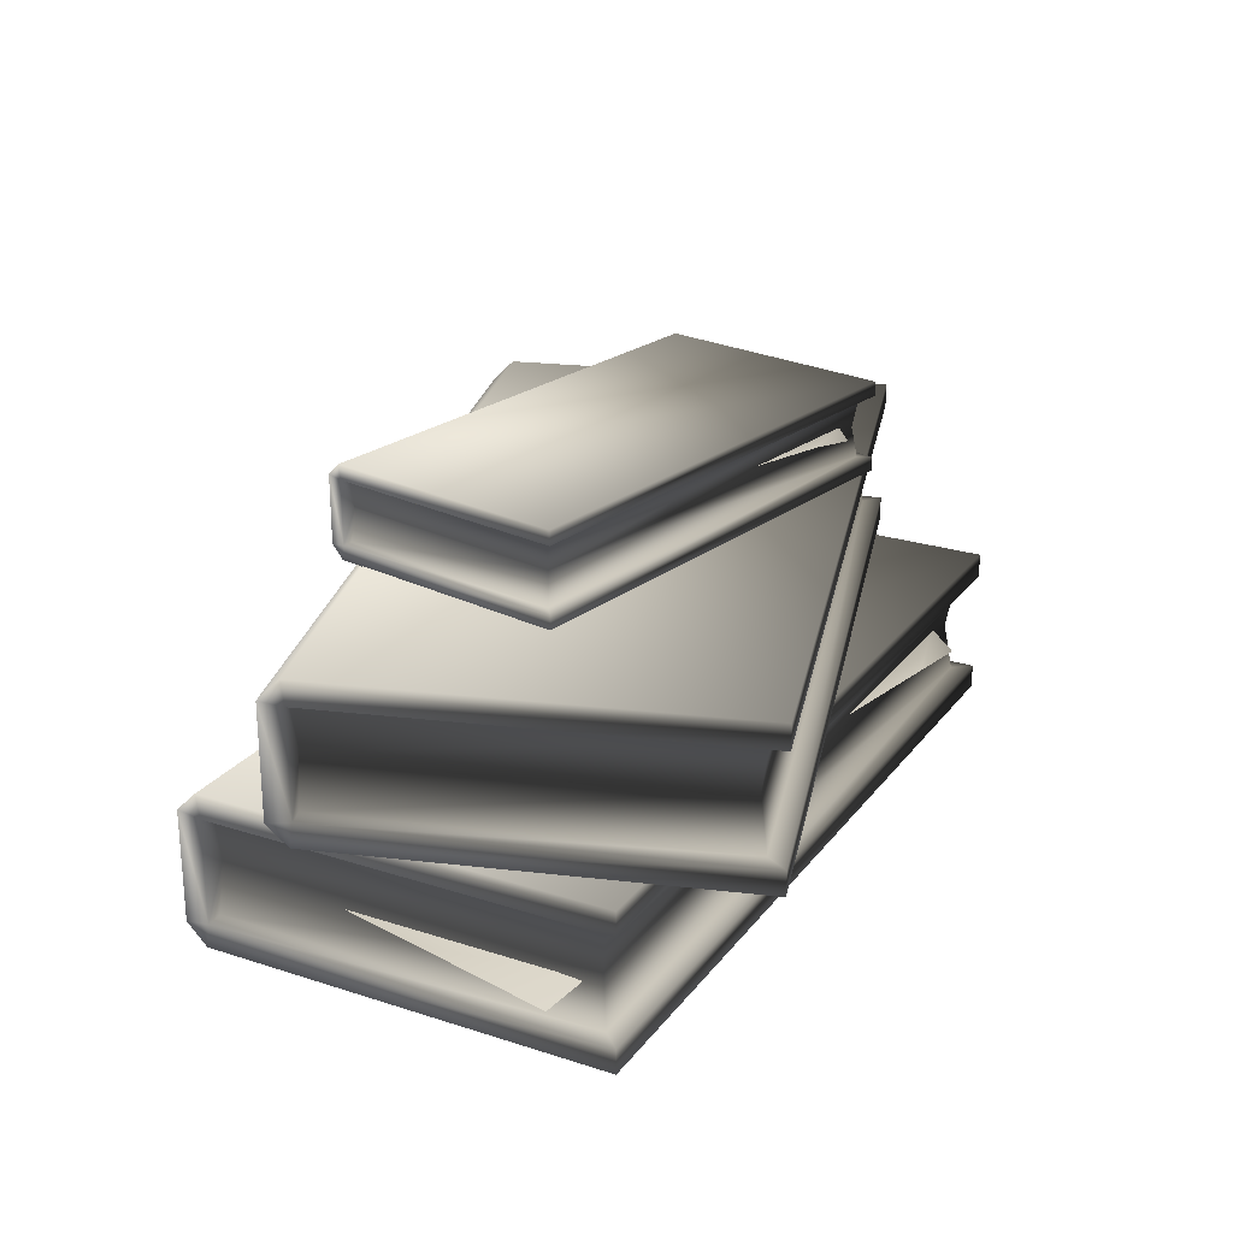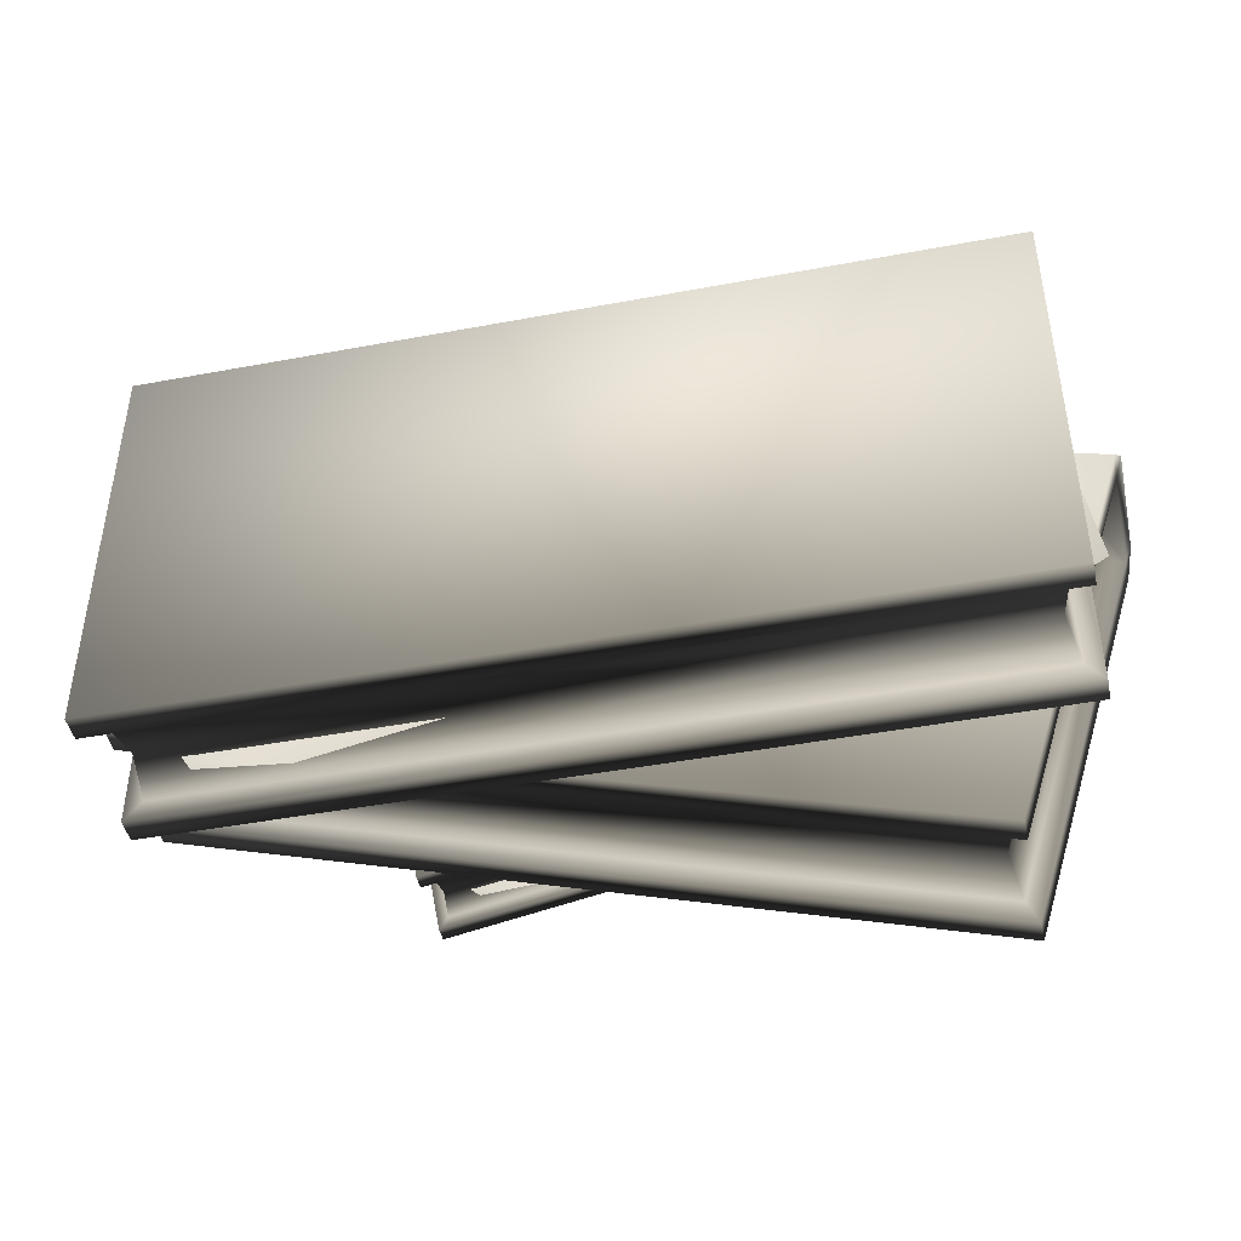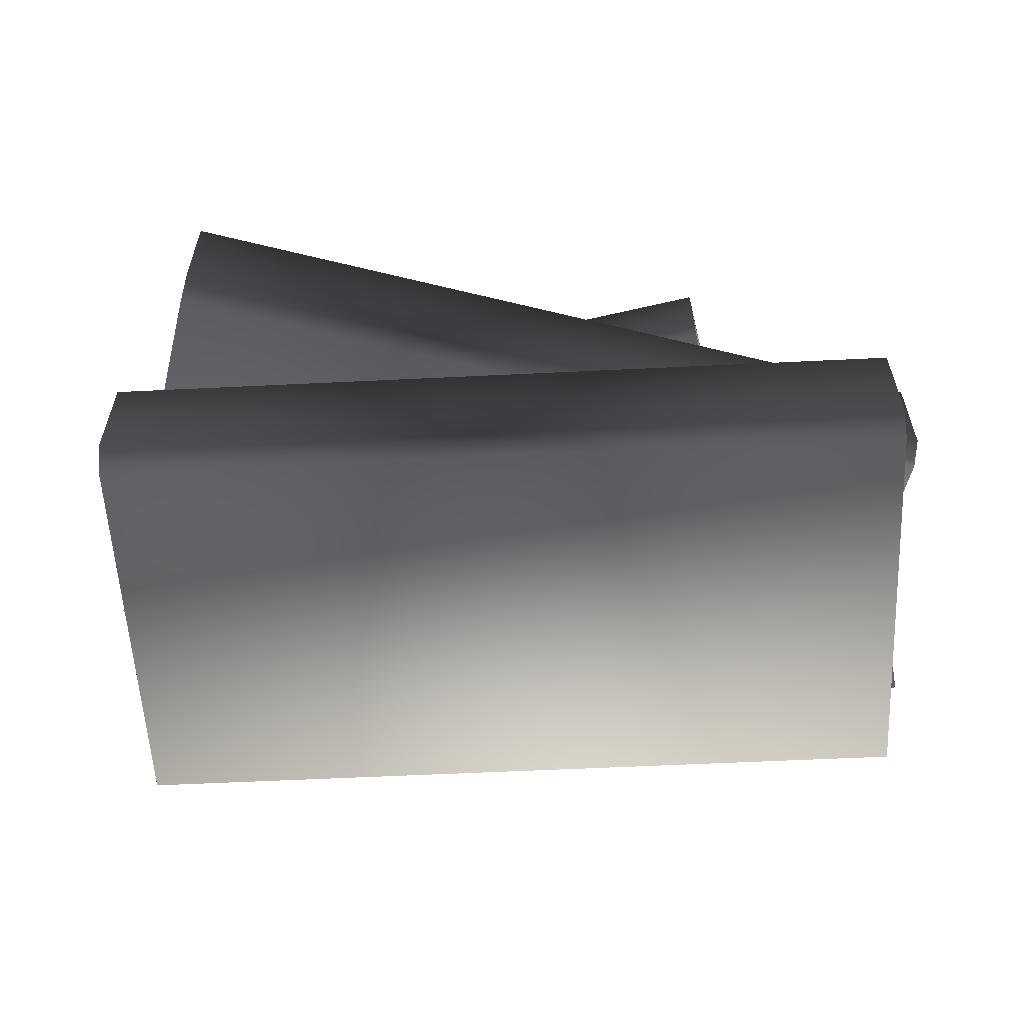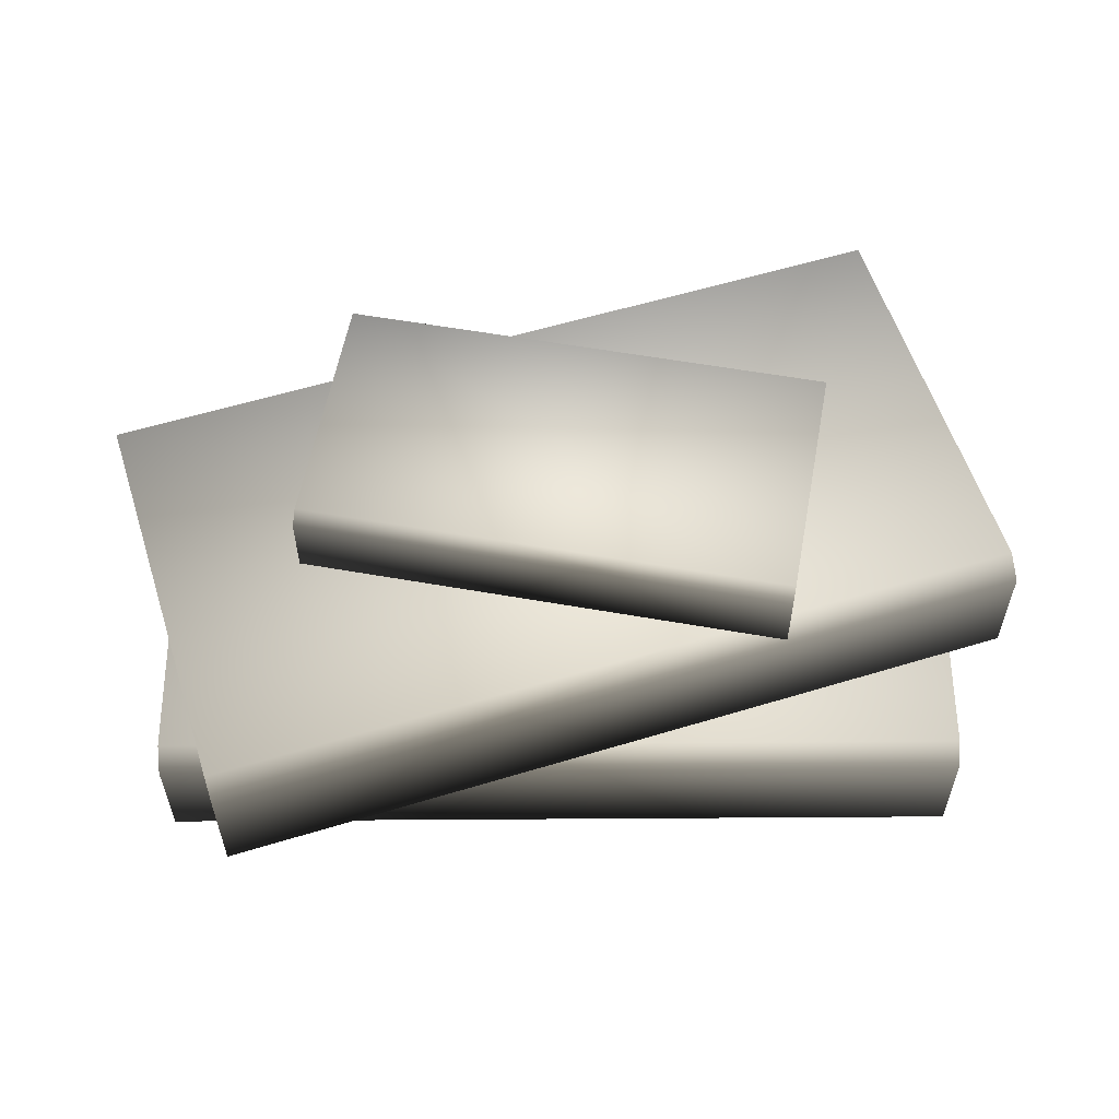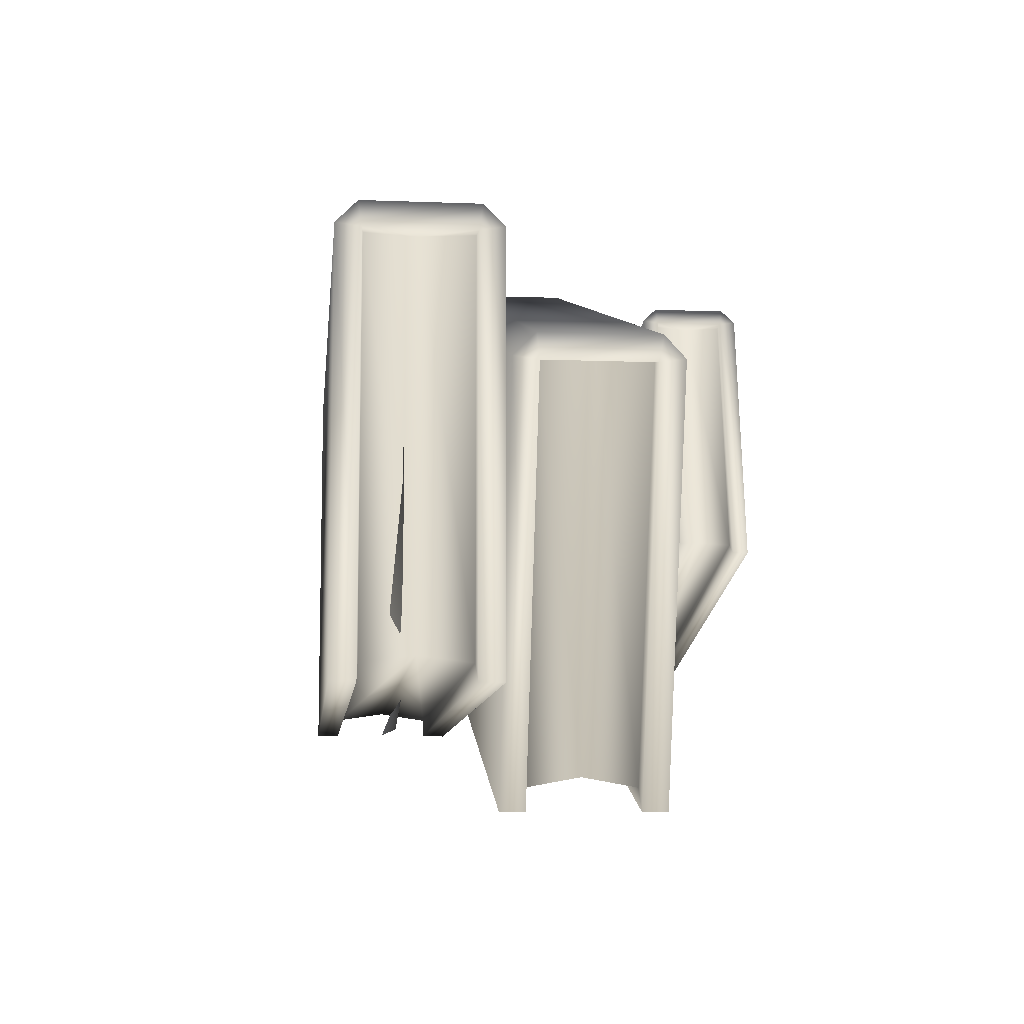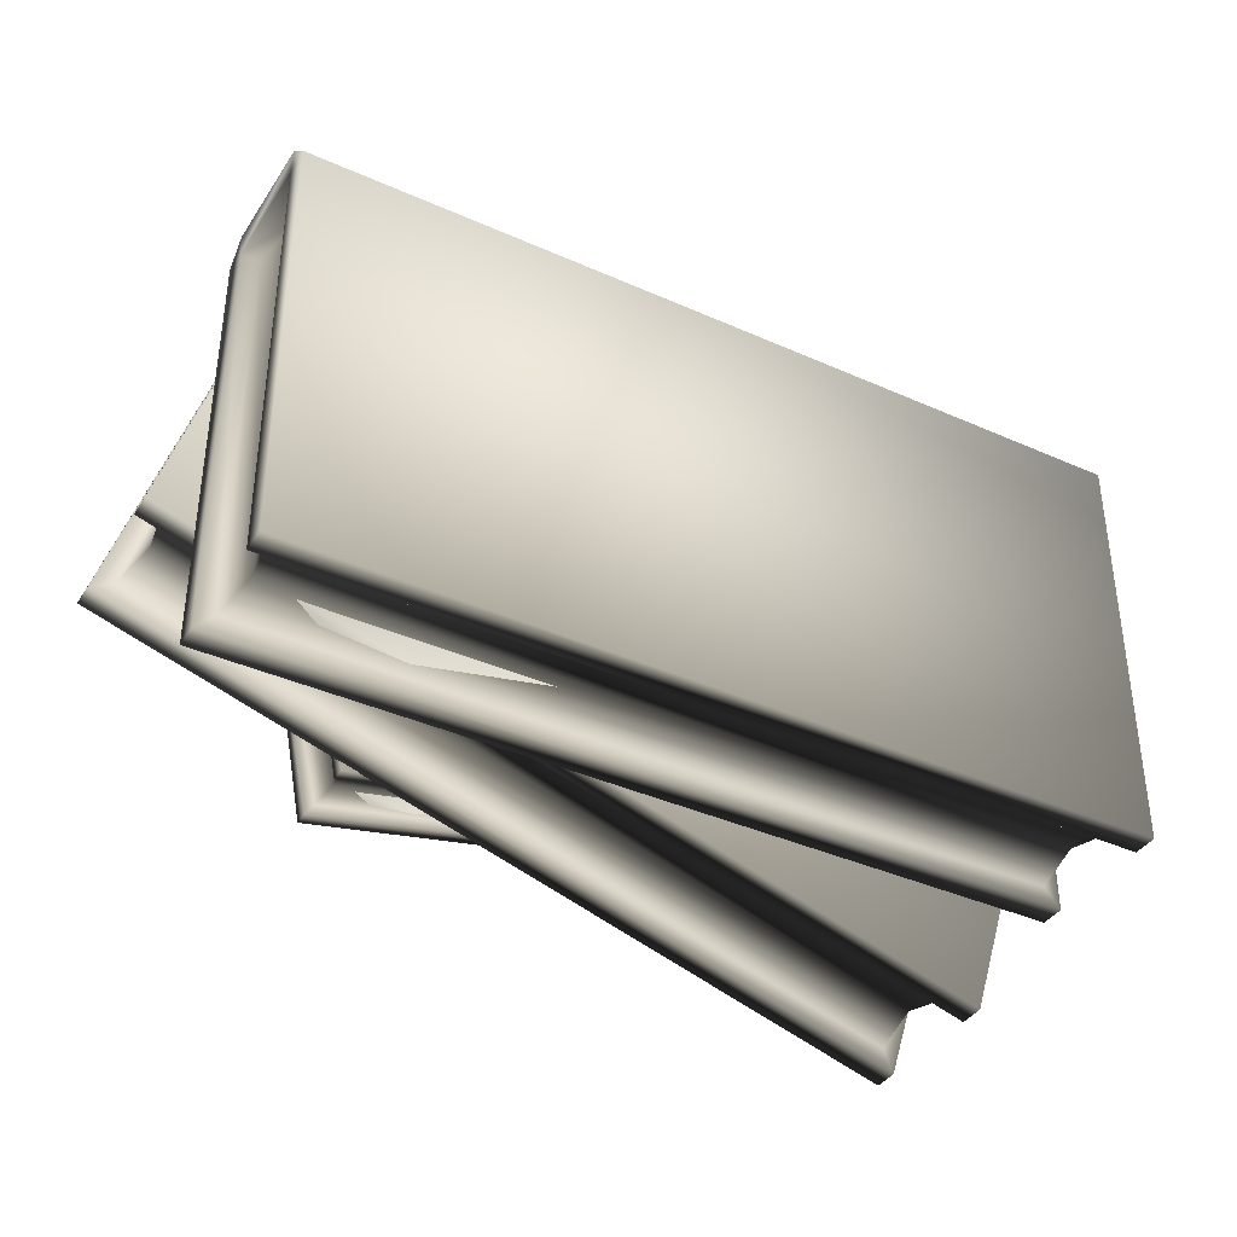
<metadata>
{"format":"obj","ext":"obj","renderer":"f3d","projection":"perspective","resolution":1024,"background":"white","views":[{"elev":24.3,"azim":118.1,"up":"+Y"},{"elev":-44.6,"azim":12.3,"up":"+Z"},{"elev":-57.9,"azim":2.9,"up":"+Y"},{"elev":57.6,"azim":-0.4,"up":"+Y"},{"elev":-9.3,"azim":84.3,"up":"+Z"},{"elev":-38.4,"azim":-29.4,"up":"+Z"}]}
</metadata>
<code>
v -0.3187 0.283 -0.1998
v 0.09579 0.283 -0.1207
v 0.09579 0.2705 -0.1207
v 0.255 0.2499 0.002873
v 0.1496 0.2499 -0.3372
v 0.1496 0.2711 -0.3372
v 0.2558 0.2711 0.005647
v 0.1496 0.2499 -0.3372
v -0.5342 0.2499 -0.1254
v -0.5342 0.2711 -0.1254
v 0.1496 0.2711 -0.3372
v -0.5063 0.2036 -0.1108
v -0.5146 0.1586 -0.1148
v -0.4141 0.1586 0.2097
v -0.4141 0.2487 0.2097
v -0.5146 0.2487 -0.1148
v -0.4076 0.2021 0.2076
v 0.2558 0.1361 0.005647
v -0.428 0.1361 0.2175
v -0.5342 0.1361 -0.1254
v 0.1496 0.1361 -0.3372
v 0.05644 0.3376 0.08545
v 0.09579 0.3376 -0.1207
v 0.09579 0.3501 -0.1207
v 0.05612 0.3501 0.08713
v 0.09579 0.3376 -0.1207
v -0.3187 0.3376 -0.1998
v -0.3187 0.3501 -0.1998
v 0.09579 0.3501 -0.1207
v 0.08014 0.3103 -0.1103
v 0.08557 0.2837 -0.1131
v -0.3114 0.2837 -0.1889
v -0.3114 0.3368 -0.1889
v 0.08557 0.3368 -0.1131
v -0.3082 0.3103 -0.1845
v 0.04802 0.2837 0.08358
v 0.08557 0.2837 -0.1131
v 0.08014 0.3103 -0.1103
v 0.04329 0.3101 0.08268
v 0.08557 0.3368 -0.1131
v 0.04802 0.3368 0.08358
v 0.05612 0.3501 0.08713
v 0.09579 0.3501 -0.1207
v -0.3187 0.3501 -0.1998
v -0.3584 0.3501 0.008001
v 0.05612 0.2705 0.08713
v -0.3584 0.2705 0.008001
v -0.3187 0.2705 -0.1998
v 0.09579 0.2705 -0.1207
v -0.2895 0.3159 -0.1802
v -0.2358 0.3159 -0.1847
v -0.2779 0.3093 -0.194
v -0.1699 0.3159 -0.1582
v -0.4959 0.02126 -0.2411
v 0.22 0.02126 -0.2411
v 0.22 -5.298e-08 -0.2411
v -0.4959 -7.947e-08 -0.2411
v 0.22 0.1138 0.1149
v 0.22 0.1138 -0.2411
v 0.22 0.135 -0.2411
v 0.22 0.135 0.1178
v 0.22 0.1138 -0.2411
v -0.4959 0.1138 -0.2411
v -0.4959 0.135 -0.2411
v 0.22 0.135 -0.2411
v -0.4959 0.01835 0.1362
v -0.4959 0 0.1178
v 0.22 0 0.1178
v 0.22 0.01835 0.1362
v 0.22 0.1167 0.1362
v 0.22 0.135 0.1178
v -0.4959 0.135 0.1178
v -0.4959 0.1167 0.1362
v 0.22 0.135 0.1178
v 0.22 0.135 -0.2411
v -0.4959 0.135 -0.2411
v 0.22 0 0.1178
v -0.4959 0 0.1178
v -0.4959 -7.947e-08 -0.2411
v 0.22 -5.298e-08 -0.2411
v -0.4411 0.077 -0.2178
v -0.353 0.077 -0.2424
v -0.4261 0.06588 -0.2444
v -0.2347 0.077 -0.2191
v 0.1952 0.0564 -0.2049
v 0.2169 0.0564 -0.07319
v 0.2329 0.04528 -0.1916
v 0.1965 0.0564 0.01407
v -0.4411 0.077 -0.2178
v -0.353 0.077 -0.2424
v -0.4261 0.06588 -0.2444
v -0.2347 0.077 -0.2191
v -0.5146 0.2487 -0.1148
v -0.4141 0.2487 0.2097
v -0.4289 0.2499 0.2147
v -0.5342 0.2499 -0.1254
v 0.1404 0.2487 -0.3177
v 0.1496 0.2499 -0.3372
v 0.2409 0.2487 0.006783
v 0.255 0.2499 0.002873
v -0.4076 0.2021 0.2076
v -0.4141 0.1586 0.2097
v -0.4289 0.1574 0.2147
v -0.4289 0.2499 0.2147
v -0.4141 0.2487 0.2097
v -0.5342 0.1574 -0.1254
v 0.1496 0.1574 -0.3372
v 0.1496 0.1361 -0.3372
v -0.5342 0.1361 -0.1254
v 0.1344 0.2036 -0.3093
v 0.1404 0.1586 -0.3177
v -0.5146 0.1586 -0.1148
v -0.5146 0.2487 -0.1148
v 0.1404 0.2487 -0.3177
v -0.5063 0.2036 -0.1108
v 0.2409 0.1586 0.006783
v 0.1404 0.1586 -0.3177
v 0.1344 0.2036 -0.3093
v 0.2331 0.2033 0.0092
v 0.1404 0.2487 -0.3177
v 0.2409 0.2487 0.006783
v -0.4226 0.1545 0.235
v -0.428 0.1361 0.2175
v 0.2558 0.1361 0.005647
v -0.428 0.2711 0.2175
v -0.4226 0.2528 0.235
v 0.2613 0.2528 0.02318
v 0.2613 0.1545 0.02318
v 0.2558 0.2711 0.005647
v -0.5342 0.2711 -0.1254
v 0.2558 0.2711 0.005647
v 0.1496 0.2711 -0.3372
v 0.05409 0.3393 0.09776
v 0.05644 0.3376 0.08545
v 0.05612 0.3501 0.08713
v 0.05644 0.283 0.08545
v 0.05409 0.2813 0.09776
v 0.05612 0.2705 0.08713
v 0.09579 0.283 -0.1207
v 0.09579 0.2705 -0.1207
v -0.3114 0.2837 -0.1889
v 0.08557 0.2837 -0.1131
v 0.09579 0.283 -0.1207
v -0.3187 0.283 -0.1998
v 0.08557 0.2837 -0.1131
v 0.04802 0.2837 0.08358
v 0.05644 0.283 0.08545
v 0.09579 0.283 -0.1207
v 0.04329 0.3101 0.08268
v 0.04802 0.3368 0.08358
v 0.05644 0.3376 0.08545
v 0.05644 0.283 0.08545
v 0.04802 0.2837 0.08358
v -0.345 0.3094 0.00854
v -0.349 0.2837 0.007791
v -0.358 0.283 0.00632
v -0.358 0.3376 0.00632
v -0.349 0.3368 0.007792
v -0.349 0.2837 0.007791
v -0.3114 0.2837 -0.1889
v -0.3187 0.283 -0.1998
v -0.358 0.283 0.00632
v -0.4736 0.06601 0.1145
v -0.4803 0.02247 0.1145
v -0.4959 0.02126 0.1149
v -0.4959 0.1138 0.1149
v -0.4803 0.1125 0.1145
v -0.4736 0.06751 -0.2189
v -0.4803 0.02247 -0.2252
v -0.4803 0.02247 0.1145
v -0.4736 0.06601 0.1145
v -0.4803 0.1125 0.1145
v -0.4803 0.1125 -0.2252
v 0.2054 0.1125 -0.2252
v 0.2054 0.1125 0.1145
v 0.1972 0.0672 0.1145
v 0.1972 0.06751 -0.2189
v 0.2054 0.02247 0.1145
v 0.2054 0.02247 -0.2252
v 0.1972 0.06751 -0.2189
v 0.2054 0.02247 -0.2252
v -0.4803 0.02247 -0.2252
v -0.4736 0.06751 -0.2189
v -0.4803 0.1125 -0.2252
v 0.2054 0.1125 -0.2252
v 0.22 0.1167 0.1362
v 0.22 0.1138 0.1149
v 0.22 0.135 0.1178
v 0.22 0.02126 0.1149
v 0.22 0.01835 0.1362
v 0.22 0 0.1178
v 0.22 0.02126 -0.2411
v 0.22 -5.298e-08 -0.2411
v 0.2054 0.02247 -0.2252
v 0.2054 0.02247 0.1145
v 0.22 0.02126 0.1149
v 0.22 0.02126 -0.2411
v -0.4803 0.02247 -0.2252
v -0.4959 0.02126 -0.2411
v -0.4803 0.02247 0.1145
v -0.4959 0.02126 0.1149
v 0.1972 0.0672 0.1145
v 0.2054 0.1125 0.1145
v 0.22 0.1138 0.1149
v 0.22 0.02126 0.1149
v 0.2054 0.02247 0.1145
v -0.4959 0.135 0.1178
v -0.4959 0.135 -0.2411
v -0.4959 0.1138 -0.2411
v -0.4959 0.1138 0.1149
v -0.4959 0.1167 0.1362
v -0.4959 0.01835 0.1362
v -0.4959 0.02126 0.1149
v -0.4959 0 0.1178
v -0.4959 -7.947e-08 -0.2411
v -0.4959 0.02126 -0.2411
v 0.255 0.1574 0.002873
v 0.2409 0.1586 0.006783
v 0.2331 0.2033 0.0092
v 0.255 0.2499 0.002873
v 0.2409 0.2487 0.006783
v -0.3082 0.3103 -0.1845
v -0.3114 0.2837 -0.1889
v -0.349 0.2837 0.007791
v -0.349 0.3368 0.007792
v -0.3114 0.3368 -0.1889
v -0.345 0.3094 0.00854
v -0.5342 0.2499 -0.1254
v -0.4289 0.2499 0.2147
v -0.428 0.2711 0.2175
v -0.5342 0.2711 -0.1254
v -0.4289 0.1574 0.2147
v -0.5342 0.1574 -0.1254
v -0.5342 0.1361 -0.1254
v -0.428 0.1361 0.2175
v -0.4226 0.1545 0.235
v -0.4226 0.2528 0.235
v 0.2613 0.2528 0.02318
v 0.255 0.2499 0.002873
v 0.2558 0.2711 0.005647
v 0.255 0.1574 0.002873
v 0.2558 0.1361 0.005647
v 0.1496 0.1361 -0.3372
v 0.1496 0.1574 -0.3372
v 0.2613 0.1545 0.02318
v 0.05409 0.3393 0.09776
v 0.05612 0.3501 0.08713
v -0.3584 0.3501 0.008001
v -0.3604 0.2813 0.01863
v -0.3584 0.2705 0.008001
v 0.05612 0.2705 0.08713
v -0.3604 0.3393 0.01863
v 0.05409 0.2813 0.09776
v -0.3187 0.3376 -0.1998
v -0.358 0.3376 0.00632
v -0.3584 0.3501 0.008001
v -0.3187 0.3501 -0.1998
v -0.358 0.283 0.00632
v -0.3187 0.283 -0.1998
v -0.3187 0.2705 -0.1998
v -0.3584 0.2705 0.008001
v -0.3604 0.2813 0.01863
v -0.3604 0.3393 0.01863
v -0.4803 0.1125 -0.2252
v -0.4803 0.1125 0.1145
v -0.4959 0.1138 0.1149
v -0.4959 0.1138 -0.2411
v 0.2054 0.1125 -0.2252
v 0.22 0.1138 -0.2411
v 0.2054 0.1125 0.1145
v 0.22 0.1138 0.1149
v 0.1404 0.1586 -0.3177
v 0.2409 0.1586 0.006783
v 0.255 0.1574 0.002873
v 0.1496 0.1574 -0.3372
v -0.5146 0.1586 -0.1148
v -0.5342 0.1574 -0.1254
v -0.4141 0.1586 0.2097
v -0.4289 0.1574 0.2147
v 0.09579 0.3376 -0.1207
v 0.05644 0.3376 0.08545
v 0.04802 0.3368 0.08358
v 0.08557 0.3368 -0.1131
v -0.3187 0.3376 -0.1998
v -0.3114 0.3368 -0.1889
v -0.358 0.3376 0.00632
v -0.349 0.3368 0.007792
v -0.3187 0.2705 -0.1998
g generalbookstackshort01
o generalbookstackshort010
f 1 2 3
f 4 5 6
f 6 7 4
f 8 9 10
f 10 11 8
f 12 13 14
f 15 16 12
f 12 17 15
f 14 17 12
f 18 19 20
f 20 21 18
f 22 23 24
f 24 25 22
f 26 27 28
f 28 29 26
f 30 31 32
f 33 34 30
f 30 35 33
f 32 35 30
f 36 37 38
f 38 39 36
f 39 38 40
f 40 41 39
f 42 43 44
f 44 45 42
f 46 47 48
f 48 49 46
f 50 51 52
f 50 53 51
f 54 55 56
f 56 57 54
f 58 59 60
f 60 61 58
f 62 63 64
f 64 65 62
f 66 67 68
f 68 69 66
f 66 69 70
f 70 71 72
f 72 73 70
f 70 73 66
f 74 75 76
f 76 72 74
f 77 78 79
f 79 80 77
f 81 82 83
f 81 84 82
f 85 86 87
f 85 88 86
f 89 90 91
f 89 92 90
f 93 94 95
f 95 96 93
f 97 93 96
f 96 98 97
f 99 97 98
f 98 100 99
f 101 102 103
f 103 104 101
f 104 105 101
f 106 107 108
f 108 109 106
f 110 111 112
f 113 114 110
f 110 115 113
f 112 115 110
f 116 117 118
f 118 119 116
f 119 118 120
f 120 121 119
f 122 123 124
f 125 126 127
f 127 126 122
f 122 128 127
f 124 128 122
f 127 129 125
f 130 125 131
f 131 132 130
f 133 134 135
f 136 134 133
f 133 137 136
f 138 136 137
f 139 136 138
f 138 140 139
f 141 142 143
f 143 144 141
f 145 146 147
f 147 148 145
f 149 150 151
f 149 151 152
f 152 153 149
f 154 155 156
f 156 157 154
f 157 158 154
f 159 160 161
f 161 162 159
f 163 164 165
f 165 166 163
f 166 167 163
f 168 169 170
f 170 171 168
f 168 171 172
f 172 173 168
f 174 175 176
f 176 177 174
f 177 176 178
f 178 179 177
f 180 181 182
f 182 183 180
f 180 183 184
f 184 185 180
f 186 187 188
f 189 187 186
f 186 190 189
f 191 189 190
f 192 189 191
f 191 193 192
f 194 195 196
f 196 197 194
f 198 194 197
f 197 199 198
f 200 198 199
f 199 201 200
f 202 203 204
f 202 204 205
f 205 206 202
f 207 208 209
f 209 210 207
f 211 207 210
f 212 211 210
f 212 213 214
f 210 213 212
f 215 214 213
f 213 216 215
f 217 218 219
f 219 220 217
f 219 221 220
f 222 223 224
f 225 226 222
f 222 227 225
f 224 227 222
f 228 229 230
f 230 231 228
f 232 233 234
f 234 235 232
f 236 232 235
f 229 232 236
f 236 237 229
f 237 230 229
f 238 239 240
f 241 239 238
f 242 243 244
f 244 241 242
f 242 241 245
f 238 245 241
f 246 247 248
f 249 250 251
f 248 252 246
f 246 252 249
f 249 253 246
f 251 253 249
f 254 255 256
f 256 257 254
f 258 259 260
f 260 261 258
f 262 258 261
f 255 258 262
f 262 263 255
f 263 256 255
f 264 265 266
f 266 267 264
f 268 264 267
f 267 269 268
f 270 268 269
f 269 271 270
f 272 273 274
f 274 275 272
f 276 272 275
f 275 277 276
f 278 276 277
f 277 279 278
f 280 281 282
f 282 283 280
f 284 280 283
f 283 285 284
f 286 284 285
f 285 287 286
f 3 288 1

</code>
